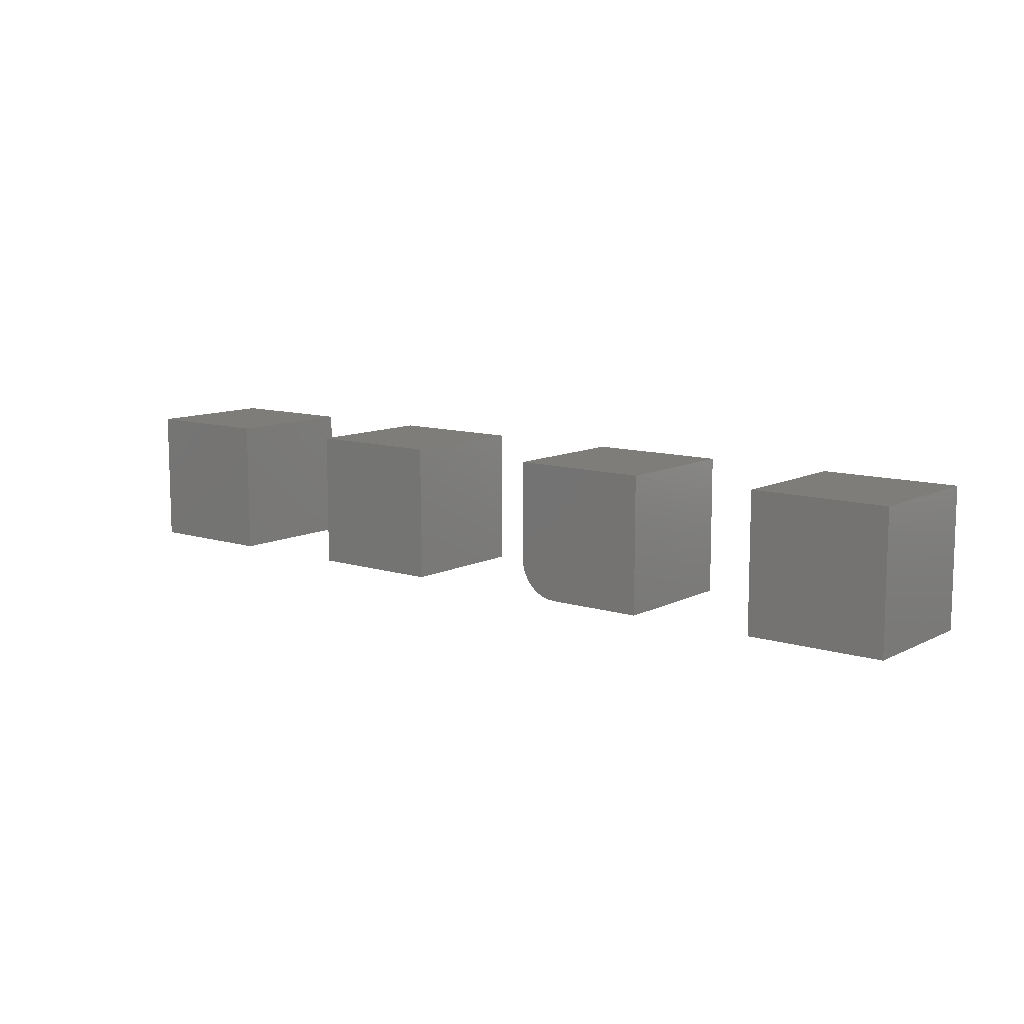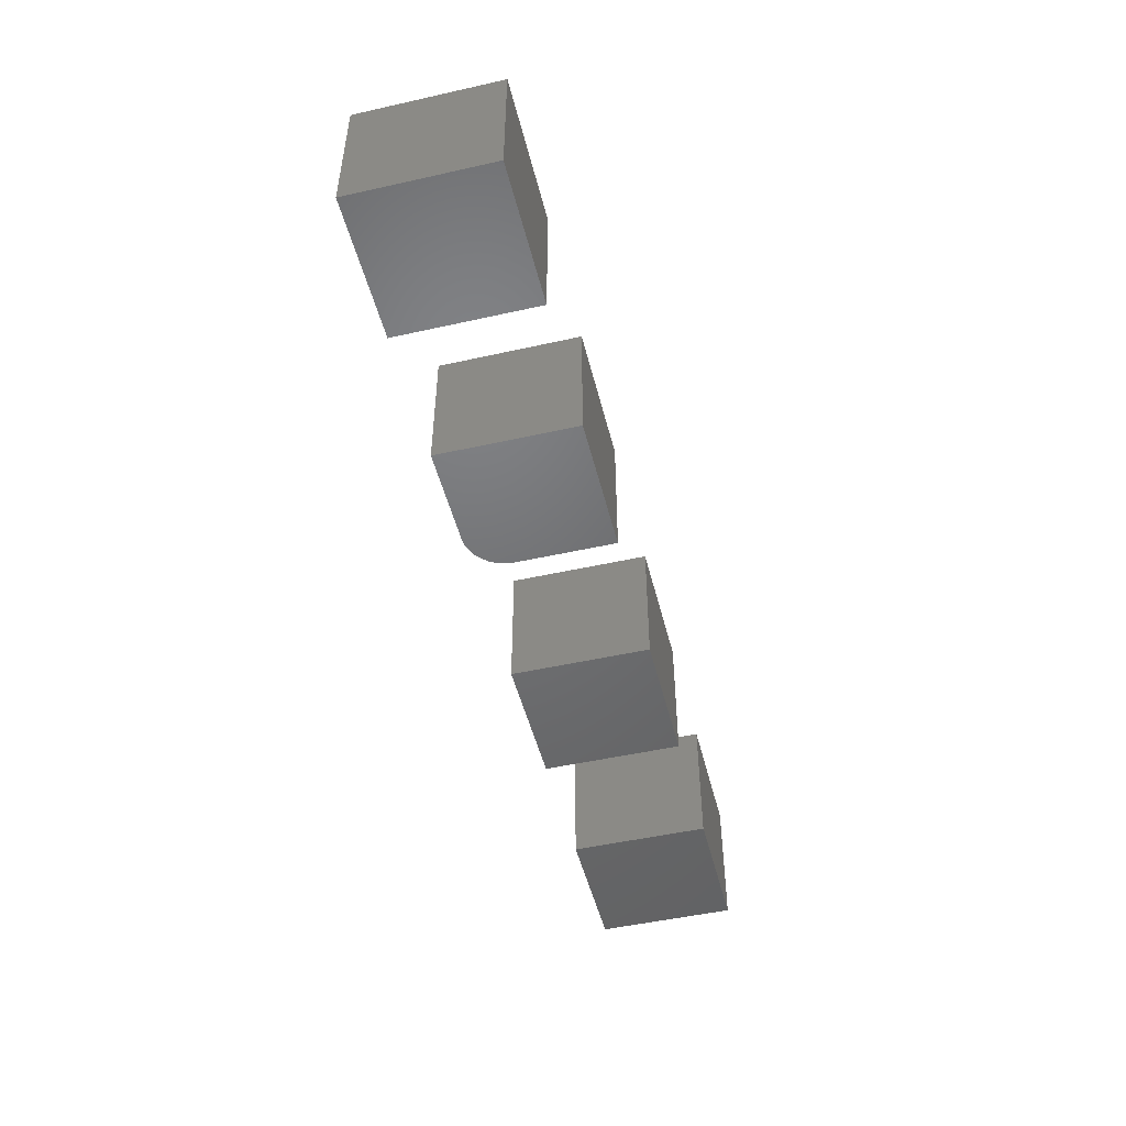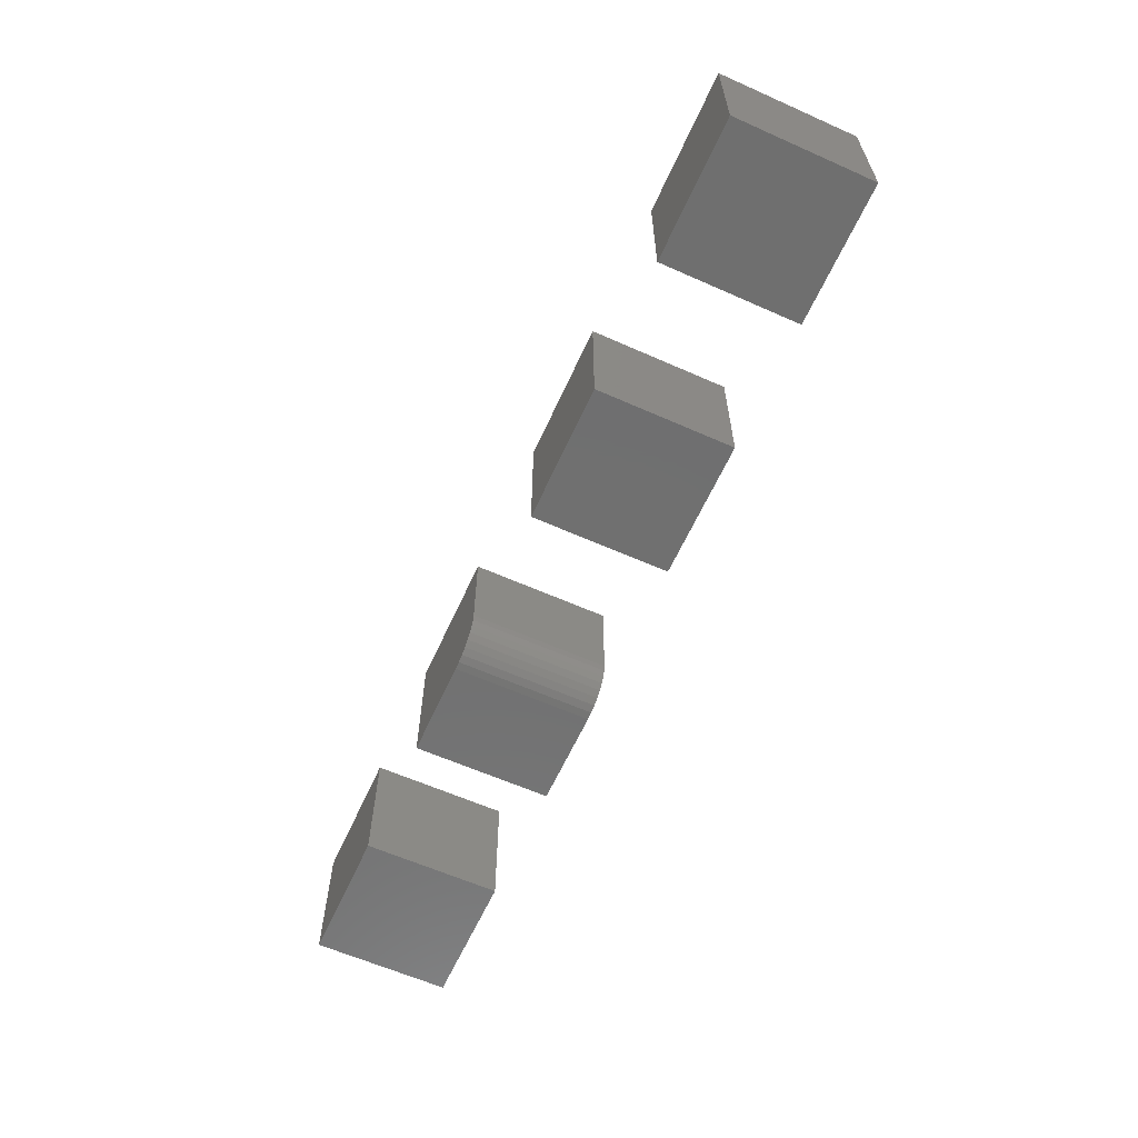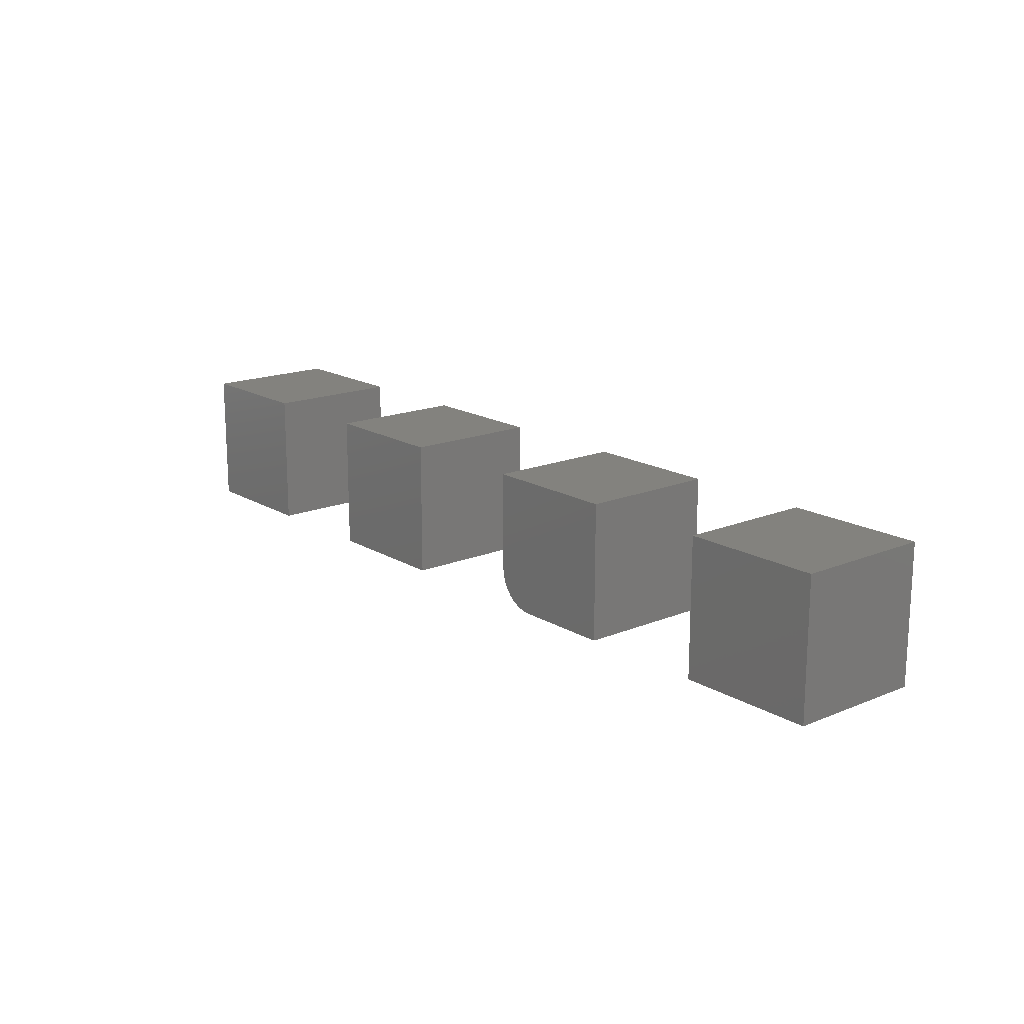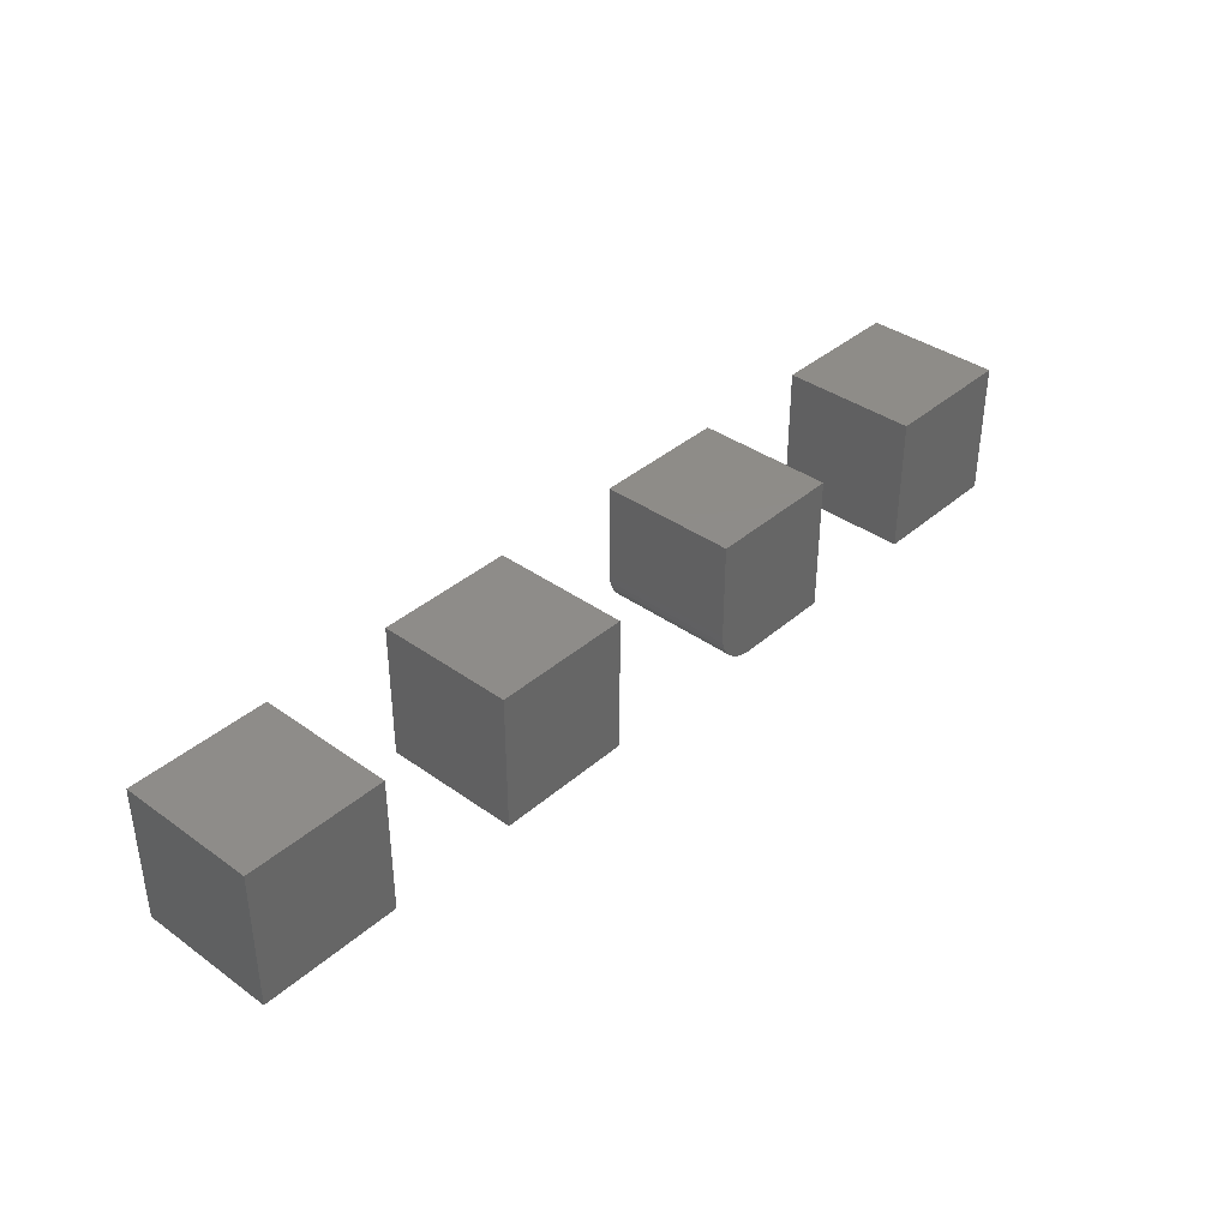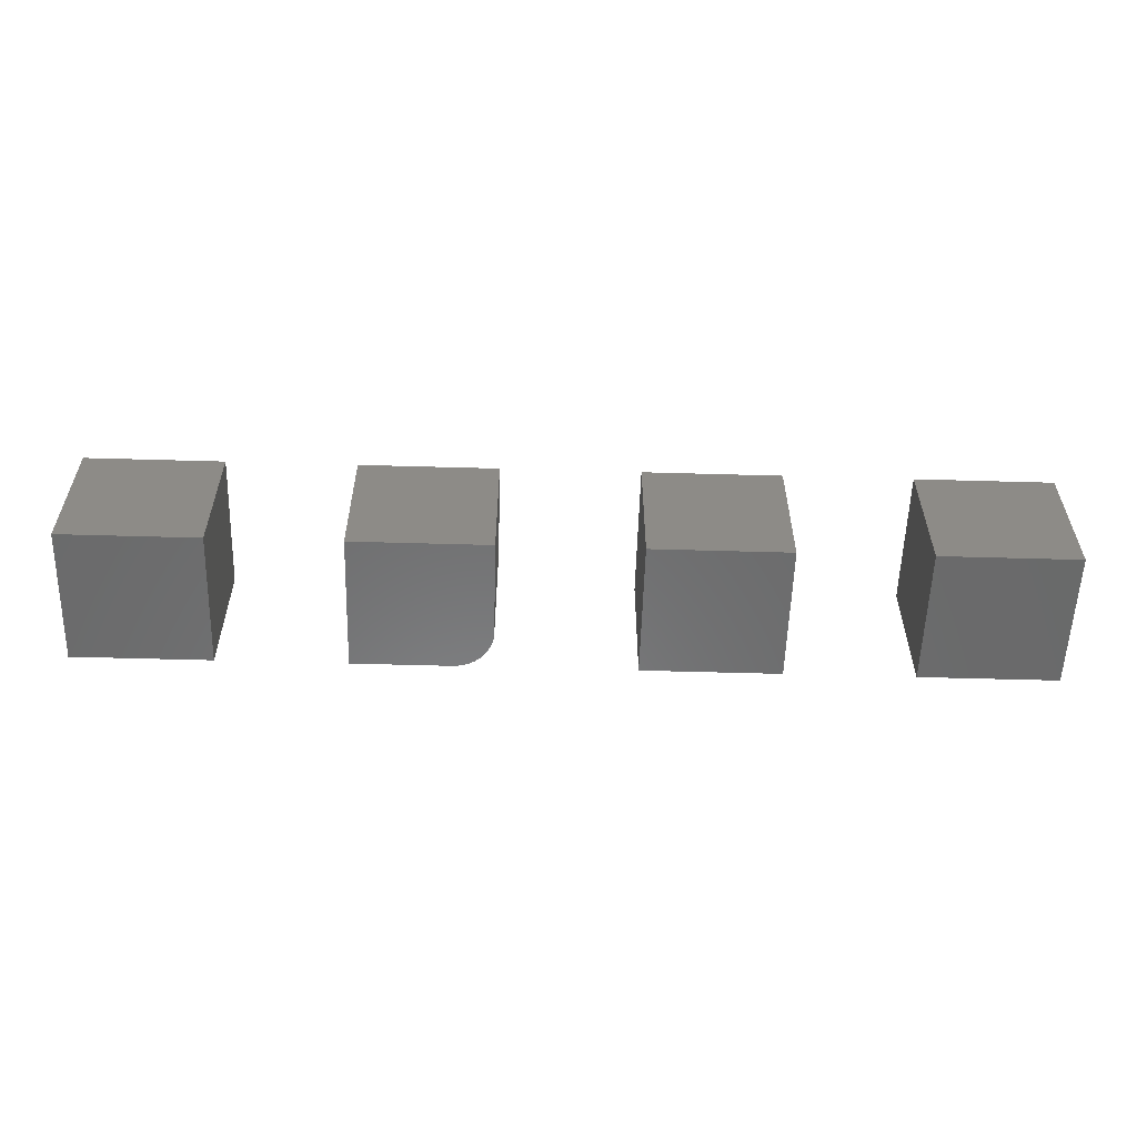
<metadata>
{"format":"stl","ext":"stl","renderer":"f3d","projection":"perspective","resolution":1024,"background":"white","views":[{"elev":10.4,"azim":38.6,"up":"+Y"},{"elev":-49.3,"azim":103.9,"up":"+Z"},{"elev":-61.6,"azim":-114.3,"up":"+Y"},{"elev":16.8,"azim":50.2,"up":"+Y"},{"elev":37.9,"azim":-47.7,"up":"+Y"},{"elev":-56.6,"azim":178.3,"up":"+Z"}]}
</metadata>
<code>
# stl→obj: 48 verts, 80 faces
v 0.6406 -0.1094 0
v 0.75 -0.1094 -6.697e-18
v 0.6406 -0.1094 0.1094
v 0.75 -0.1094 0.1094
v 0.6406 0 0
v 0.6406 7.435e-34 0.1094
v 0.75 1.214e-17 -6.697e-18
v 0.75 1.214e-17 0.1094
v 0.4609 -0.1094 -1.914e-18
v 0.5391 -0.1094 -6.697e-18
v 0.4609 -0.1094 0.1094
v 0.5391 -0.1094 0.1094
v 0.4297 3.718e-34 0.1094
v 0.4297 0 0
v 0.4297 -0.07812 0.1094
v 0.4297 -0.07812 0
v 0.449 -0.107 0.1094
v 0.4548 -0.1088 0.1094
v 0.5391 6.072e-18 0.1094
v 0.4303 -0.08422 0.1094
v 0.4321 -0.09008 0.1094
v 0.435 -0.09549 0.1094
v 0.4388 -0.1002 0.1094
v 0.4436 -0.1041 0.1094
v 0.4548 -0.1088 -1.54e-18
v 0.449 -0.107 -1.181e-18
v 0.4436 -0.1041 -8.504e-19
v 0.4388 -0.1002 -5.605e-19
v 0.435 -0.09549 -3.225e-19
v 0.4321 -0.09008 -1.457e-19
v 0.4303 -0.08422 -3.677e-20
v 0.5391 6.072e-18 -6.697e-18
v 0.2109 -0.1094 0
v 0.3203 -0.1094 -6.697e-18
v 0.2109 -0.1094 0.1094
v 0.3203 -0.1094 0.1094
v 0.2109 0 0
v 0.2109 3.718e-34 0.1094
v 0.3203 6.072e-18 -6.697e-18
v 0.3203 6.072e-18 0.1094
v 0 -0.1094 0
v 0.1094 -0.1094 -6.697e-18
v 6.697e-18 -0.1094 0.1094
v 0.1094 -0.1094 0.1094
v 0 0 0
v 6.697e-18 0 0.1094
v 0.1094 0 -6.697e-18
v 0.1094 0 0.1094
f 1 2 3
f 3 2 4
f 5 6 7
f 7 6 8
f 6 5 3
f 3 5 1
f 8 6 4
f 4 6 3
f 7 8 2
f 2 8 4
f 5 7 1
f 1 7 2
f 9 10 11
f 11 10 12
f 13 14 15
f 15 14 16
f 11 17 18
f 12 19 13
f 12 13 15
f 12 15 20
f 12 20 21
f 12 21 22
f 12 22 23
f 12 23 24
f 12 24 17
f 12 17 11
f 9 25 26
f 10 9 26
f 10 26 27
f 10 27 28
f 10 28 29
f 10 29 30
f 10 30 31
f 10 31 16
f 10 16 14
f 10 14 32
f 15 16 20
f 20 16 31
f 20 31 21
f 21 31 30
f 21 30 22
f 22 30 29
f 22 29 23
f 23 29 28
f 23 28 24
f 24 28 27
f 24 27 17
f 17 27 26
f 17 26 18
f 18 26 25
f 18 25 11
f 11 25 9
f 14 13 32
f 32 13 19
f 32 19 10
f 10 19 12
f 33 34 35
f 35 34 36
f 37 38 39
f 39 38 40
f 38 37 35
f 35 37 33
f 40 38 36
f 36 38 35
f 39 40 34
f 34 40 36
f 37 39 33
f 33 39 34
f 41 42 43
f 43 42 44
f 45 46 47
f 47 46 48
f 46 45 43
f 43 45 41
f 48 46 44
f 44 46 43
f 47 48 42
f 42 48 44
f 45 47 41
f 41 47 42

</code>
